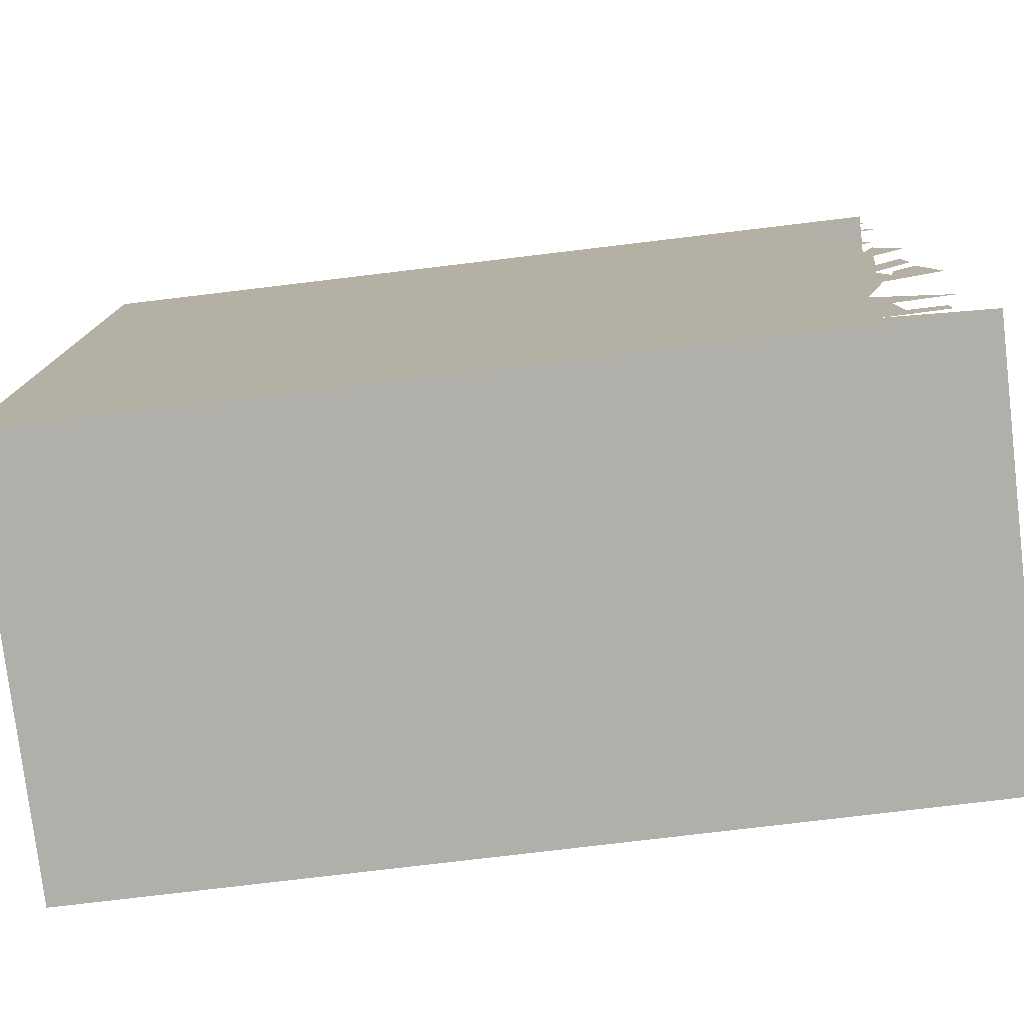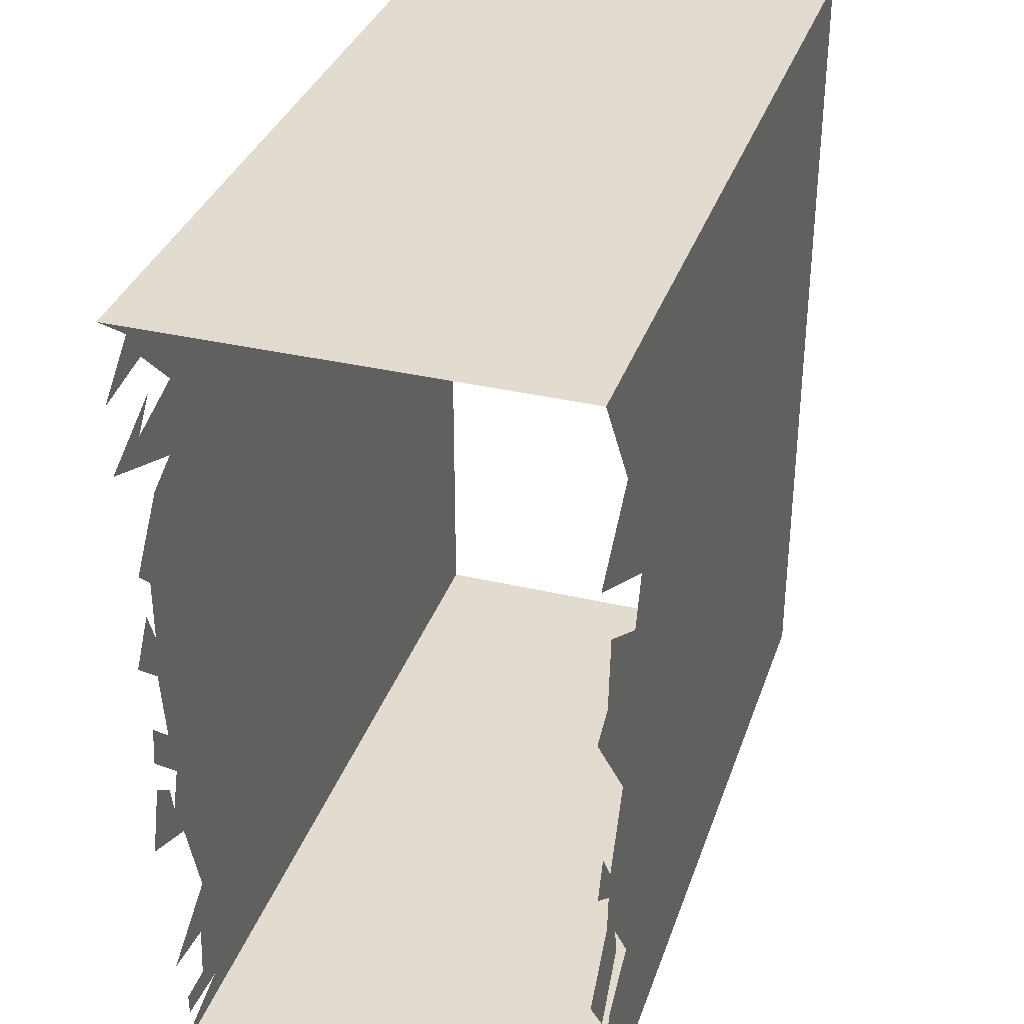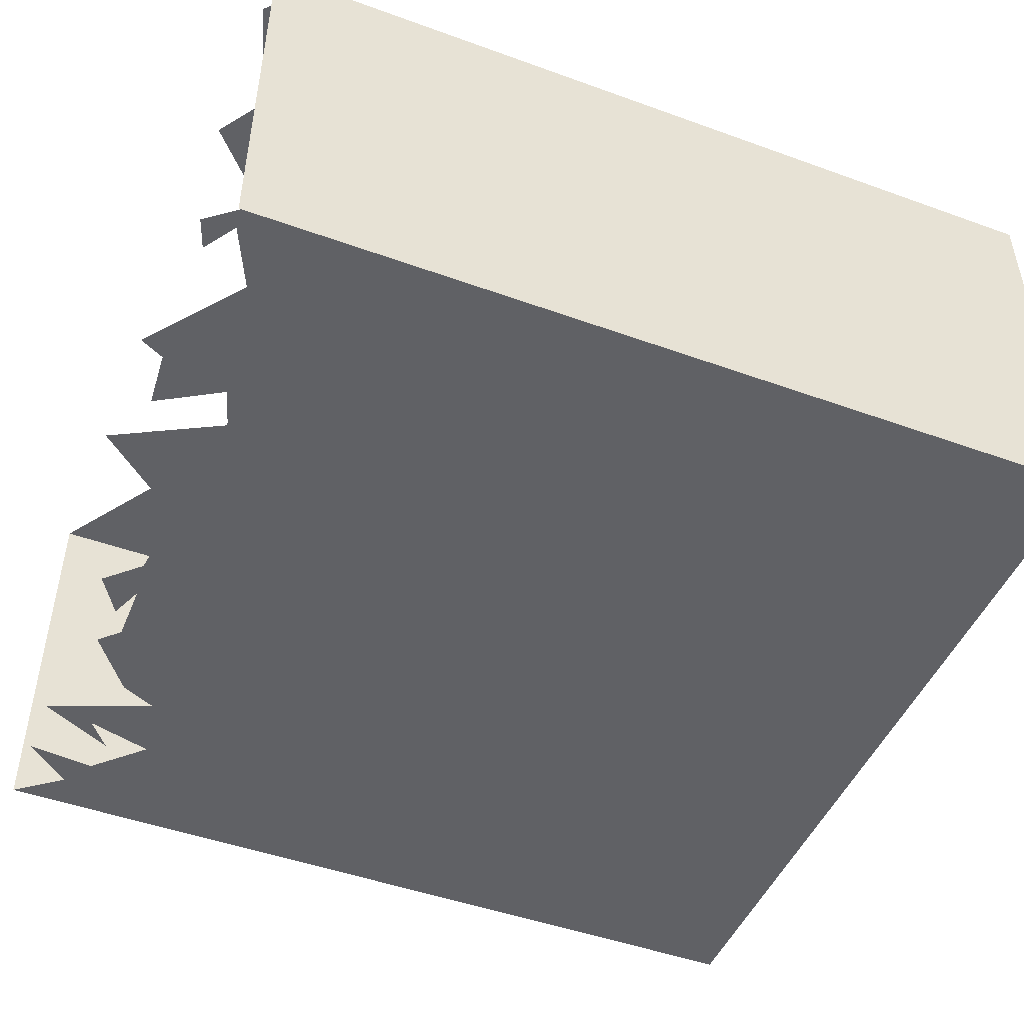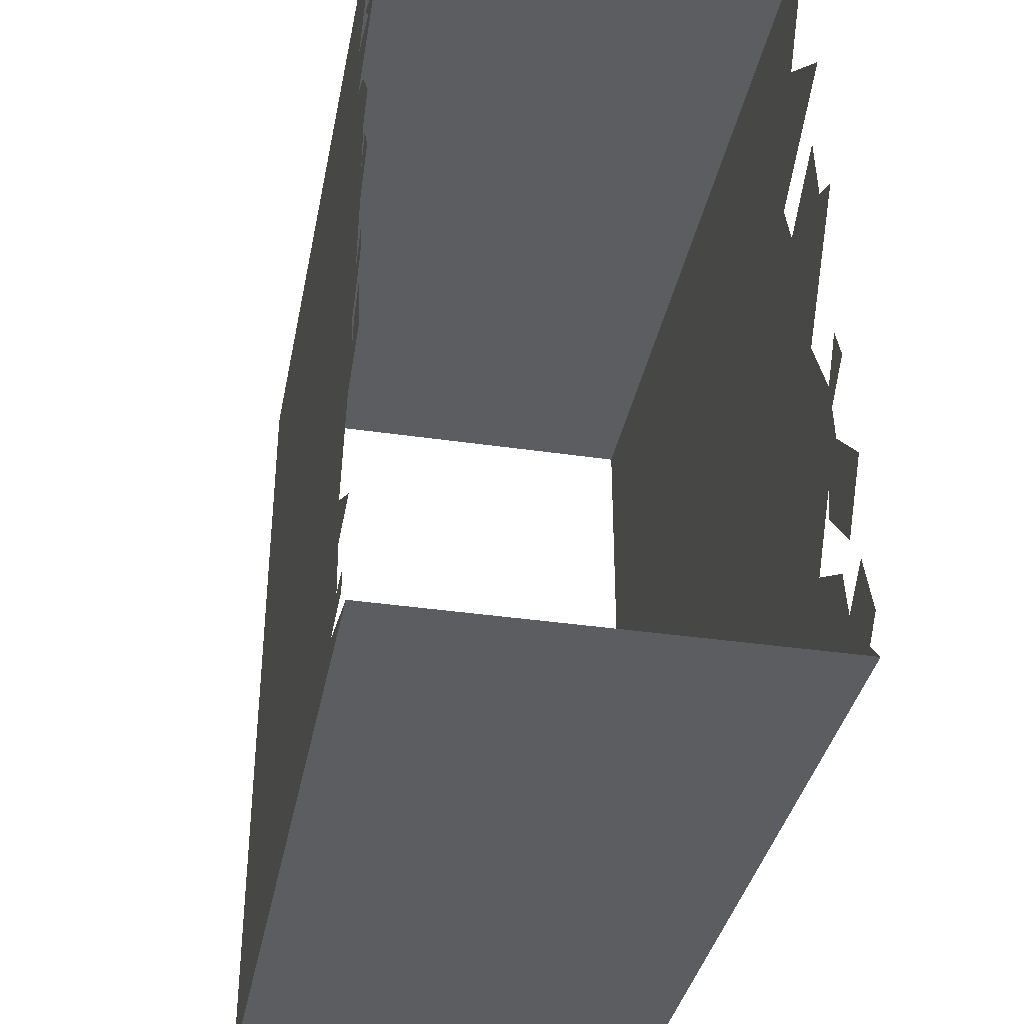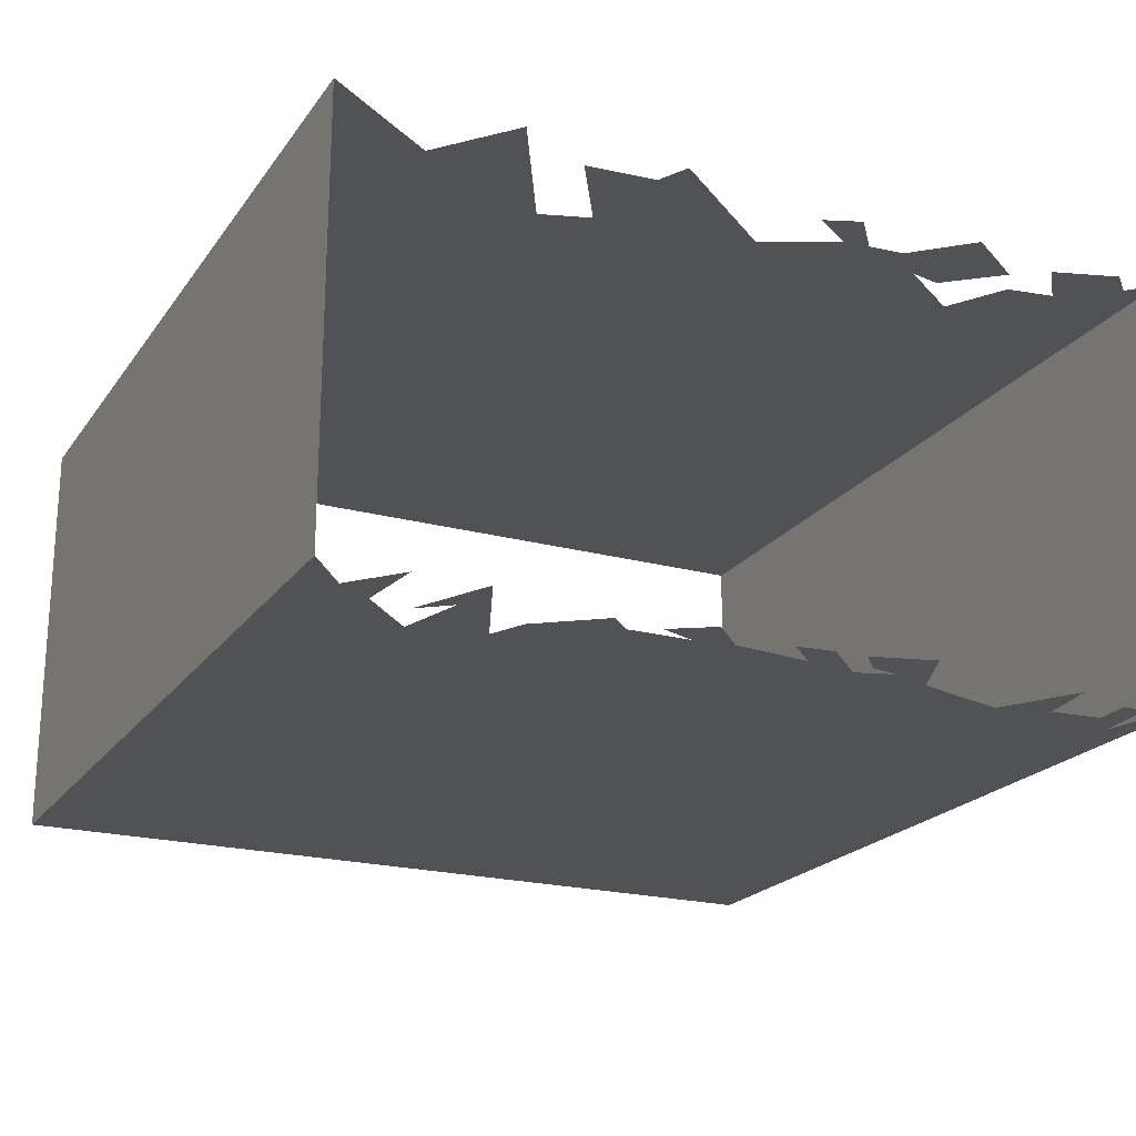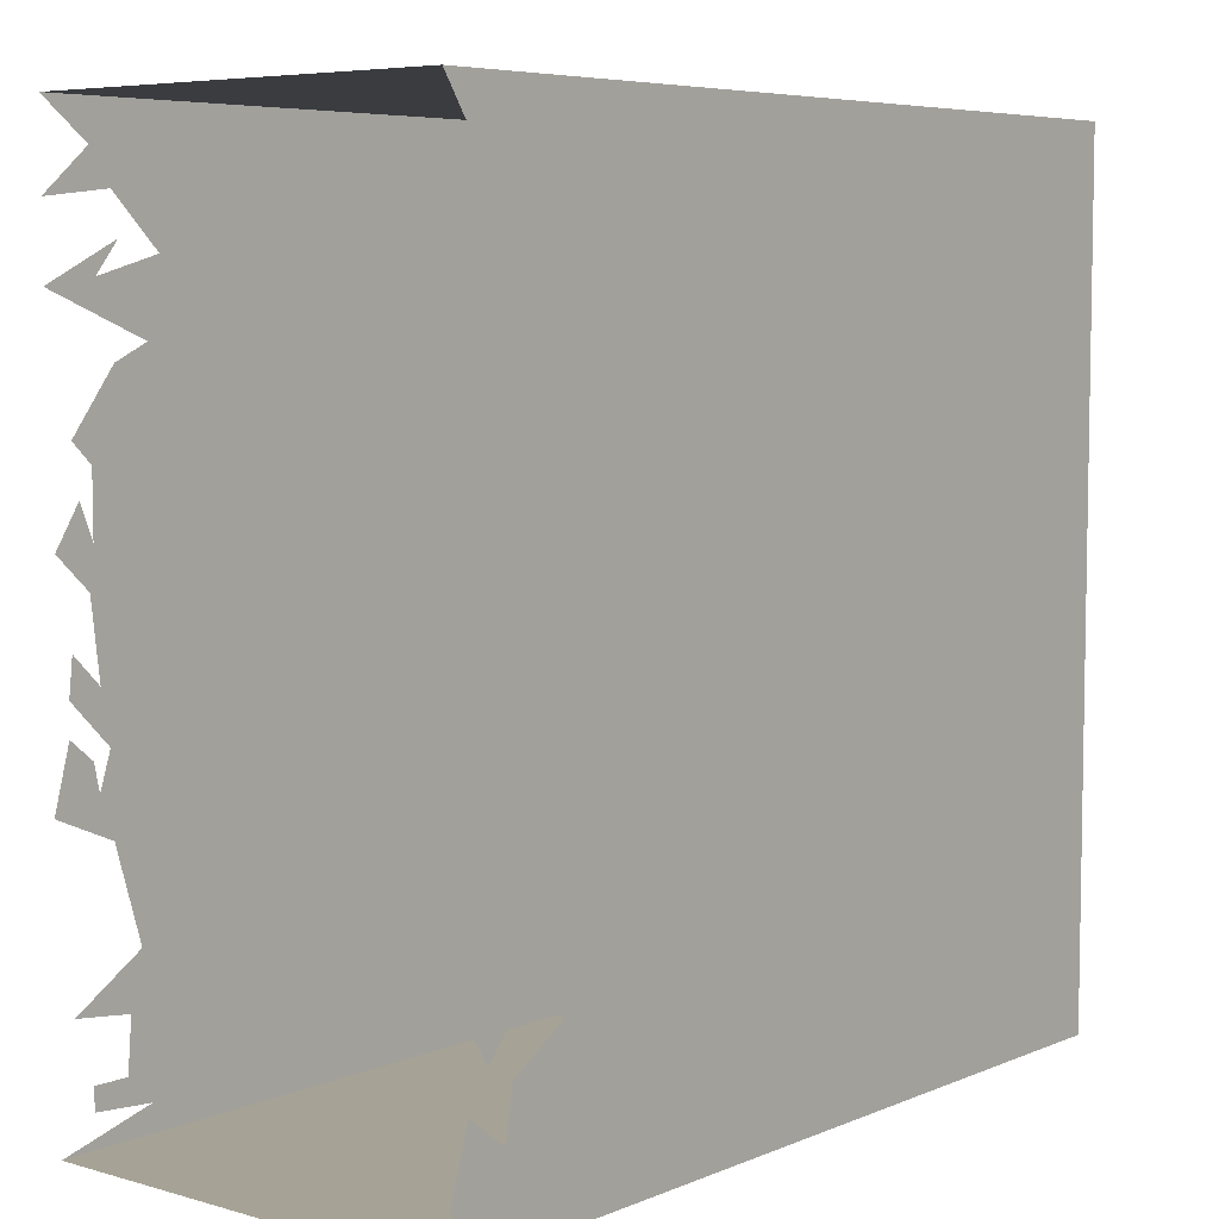
<metadata>
{"format":"obj","ext":"obj","renderer":"f3d","projection":"perspective","resolution":1024,"background":"white","views":[{"elev":-78.0,"azim":6.8,"up":"+Z"},{"elev":34.4,"azim":107.6,"up":"+Z"},{"elev":-47.8,"azim":157.9,"up":"+Y"},{"elev":-36.2,"azim":79.1,"up":"+Z"},{"elev":-21.2,"azim":64.3,"up":"+Y"},{"elev":6.3,"azim":129.7,"up":"+Z"}]}
</metadata>
<code>
o Cuarto_Dentro_Cube.001
v 10.24 -4.907 9.781
v 10.24 -4.907 -9.77
v 10.24 4.893 -9.77
v 10.24 4.893 9.781
v -9.755 -4.907 9.781
v -9.755 4.893 9.781
v -9.755 -4.907 -9.77
v -9.755 4.893 -9.77
v 10.24 4.893 -8.747
v 10.24 4.893 -5.077
v 10.24 4.893 2.077
v 10.24 4.893 5.729
v 9.759 4.893 -9.235
v 9.775 4.893 -7.249
v 8.85 4.893 -7.956
v 8.681 4.893 -6.862
v 7.351 4.893 -6.054
v 8.378 4.893 -4.572
v 8.244 4.893 -5.262
v 9.27 4.893 -6.491
v 9.085 4.893 -3.849
v 9.018 4.893 -3.007
v 9.893 4.893 -2.317
v 9.573 4.893 -1.475
v 8.951 4.893 -2.418
v 8.126 4.893 -0.7008
v 9.54 4.893 2.43
v 9.405 4.893 4.046
v 7.553 4.893 2.935
v 7.183 4.893 4.08
v 8.53 4.893 7.177
v 10.2 4.893 -9.77
v 10.24 -4.907 7.938
v 10.24 -4.907 6.335
v 10.24 -4.907 -3.352
v 9.129 -4.907 8.898
v 8.63 -4.907 8.122
v 7.473 -4.907 6.952
v 9.024 -4.907 6.519
v 8.472 -4.907 7.215
v 7.802 -4.907 5.323
v 8.616 -4.907 4.941
v 9.668 -4.907 3.548
v 9.195 -4.907 3.075
v 9.195 -4.907 1.655
v 9.51 -4.907 2.444
v 10.1 -4.907 1.511
v 9.3 -4.907 0.7354
v 9.09 -4.907 -1.026
v 9.747 -4.907 -0.3556
v 9.839 -4.907 -1.21
v 8.879 -4.907 -2.196
v 9.155 -4.907 -3.037
v 9.287 -4.907 -2.406
v 9.852 -4.907 -1.933
v 8.827 -4.907 -3.97
v 8.196 -4.907 -6.113
v 9.865 -4.907 -7.164
v 8.498 -4.907 -7.335
v 8.603 -4.907 -8.531
v 9.431 -4.907 -8.531
v 9.431 -4.907 -9.044
v 7.999 -4.907 -9.162
f 8 2 7
f 4 5 1
f 48 47 45
f 25 22 18
f 2 32 3
f 8 32 2
f 4 6 5
f 7 2 63
f 63 62 60
f 62 61 60
f 5 7 38
f 7 63 57
f 36 1 5
f 37 33 36
f 38 37 36
f 7 57 41
f 63 60 59
f 59 58 57
f 63 59 57
f 38 36 5
f 34 40 39
f 39 38 41
f 41 38 7
f 56 35 53
f 35 55 54
f 53 35 54
f 57 56 52
f 41 57 52
f 41 34 39
f 52 51 49
f 51 50 49
f 56 53 52
f 43 42 44
f 42 41 44
f 52 49 41
f 49 48 45
f 41 49 45
f 45 44 41
f 47 46 45
f 14 9 13
f 13 3 32
f 32 8 13
f 8 6 30
f 13 8 15
f 6 4 31
f 31 12 30
f 29 28 27
f 6 31 30
f 29 27 26
f 27 11 26
f 30 29 17
f 17 8 30
f 15 14 13
f 17 16 15
f 20 19 18
f 17 15 8
f 10 20 21
f 20 18 21
f 18 17 26
f 17 29 26
f 22 21 18
f 24 23 25
f 23 22 25
f 26 25 18

</code>
